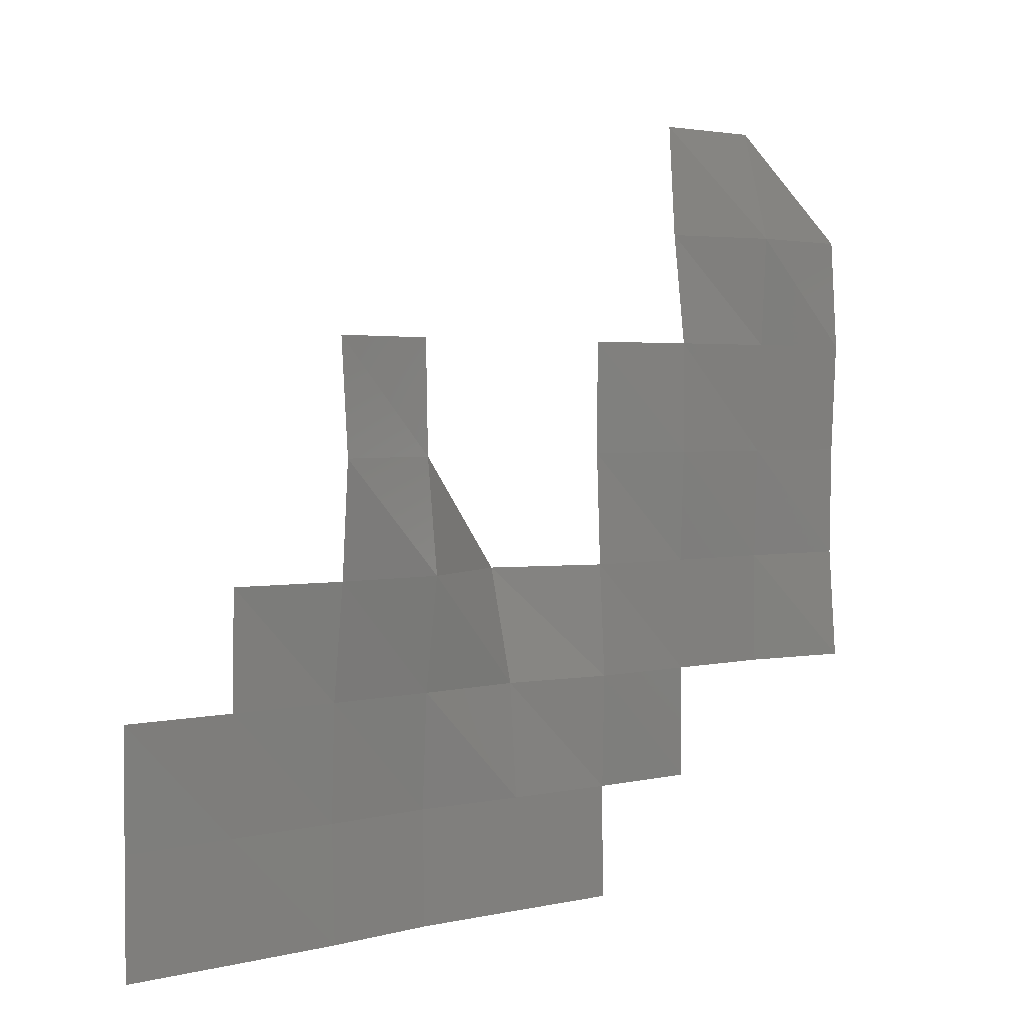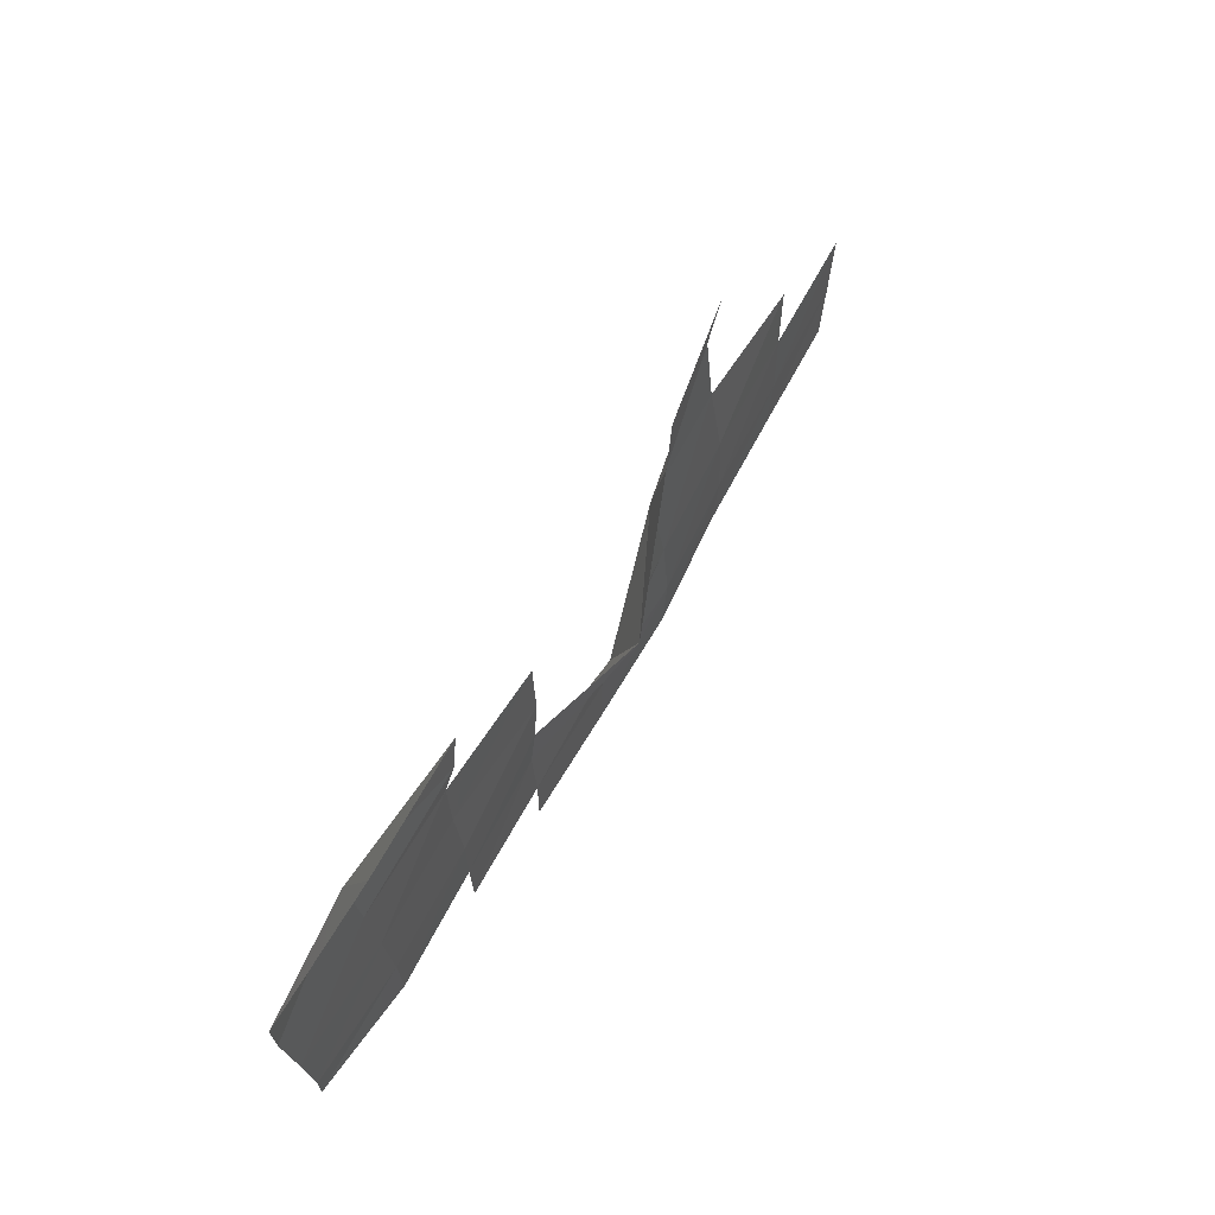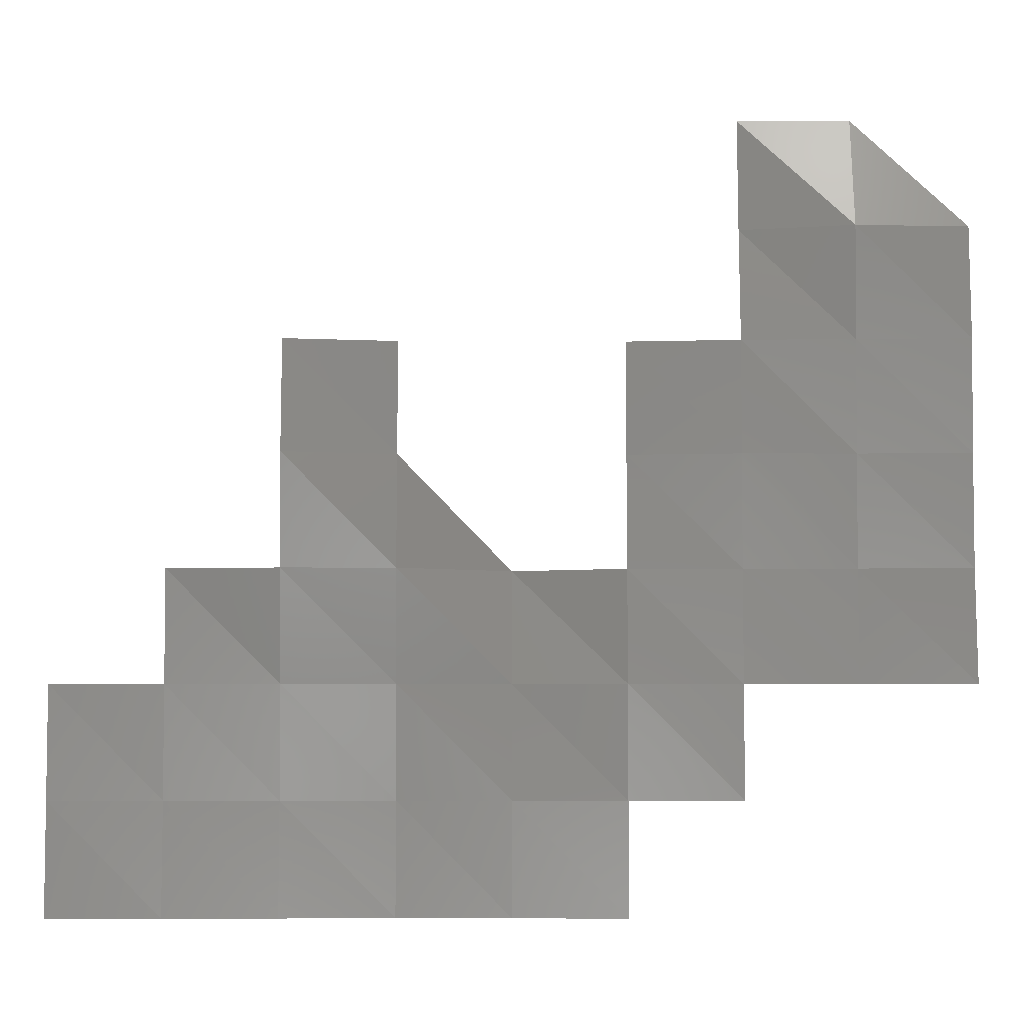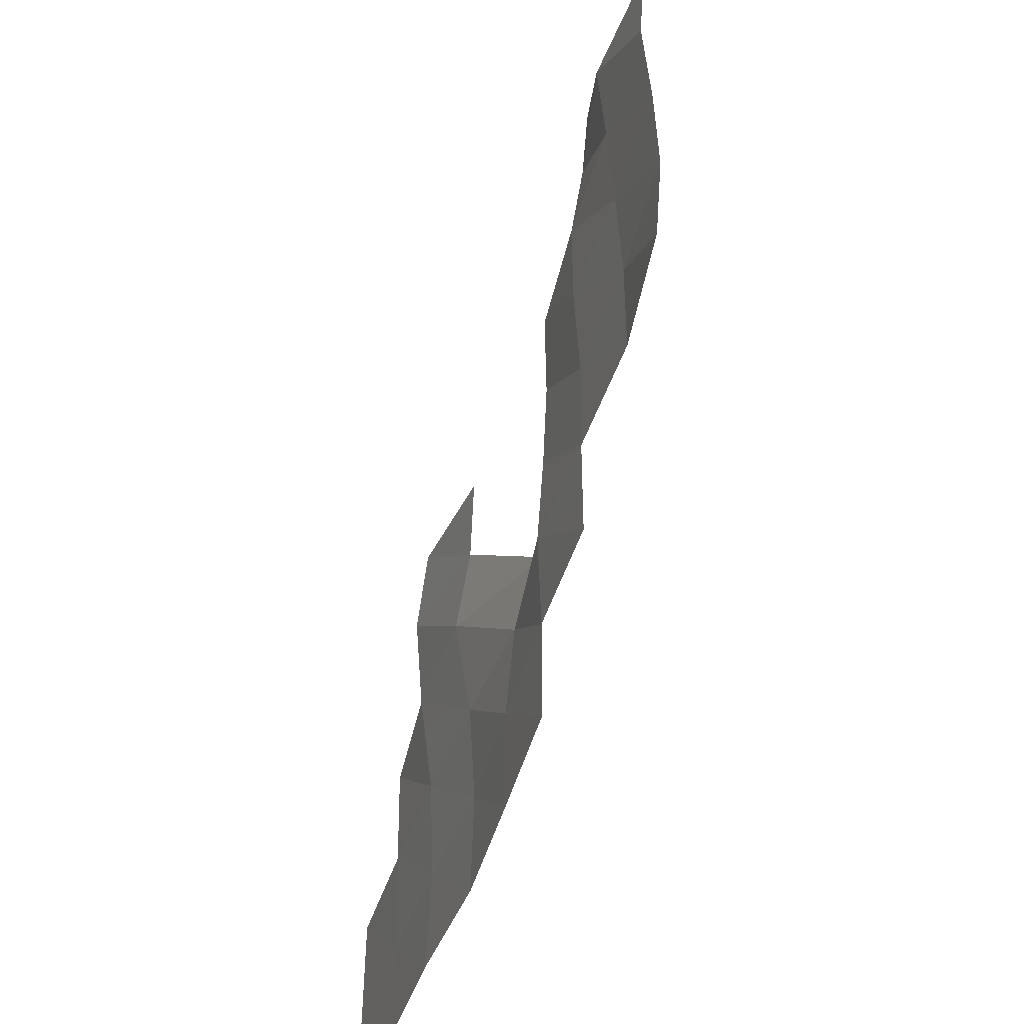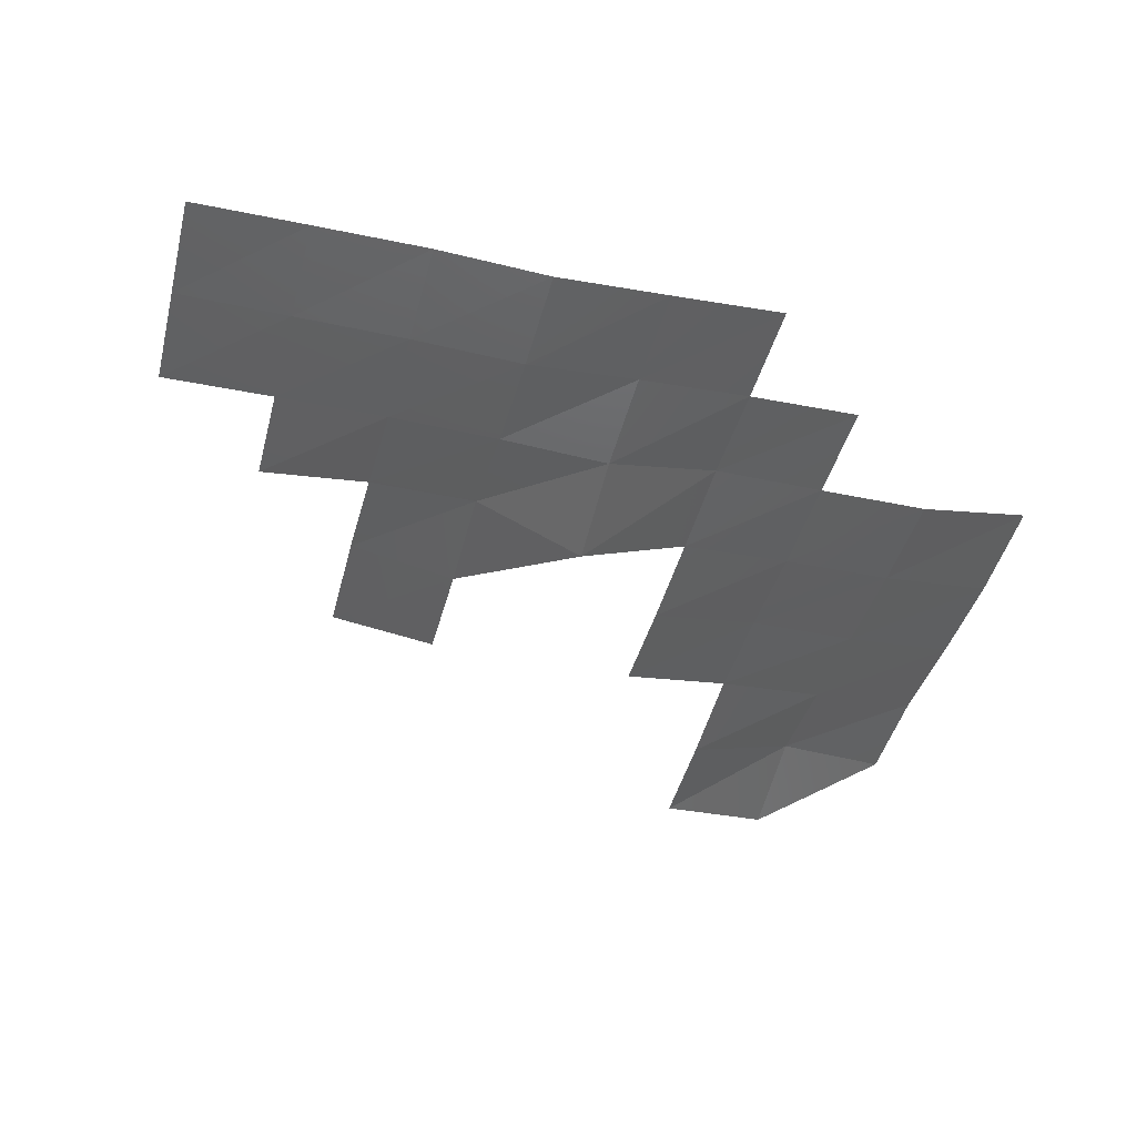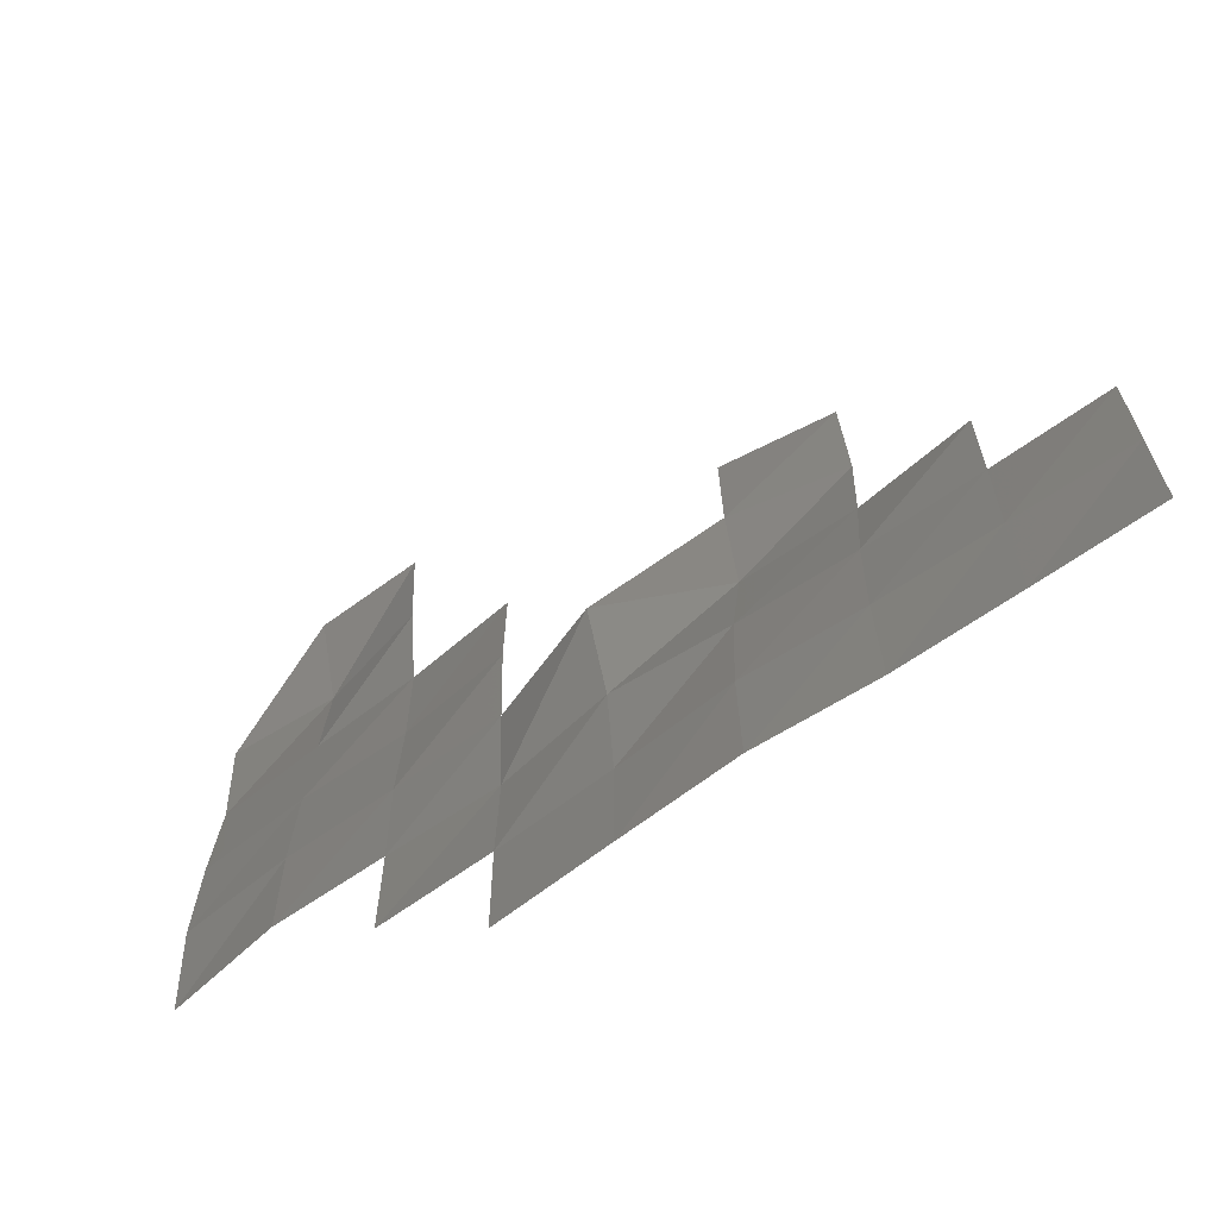
<metadata>
{"format":"stl","ext":"stl","renderer":"f3d","projection":"perspective","resolution":1024,"background":"white","views":[{"elev":2.6,"azim":-41.2,"up":"+Y"},{"elev":74.4,"azim":119.2,"up":"+Y"},{"elev":-5.4,"azim":-0.2,"up":"+Y"},{"elev":-50.0,"azim":71.6,"up":"+Y"},{"elev":-40.5,"azim":-14.1,"up":"+Z"},{"elev":-66.4,"azim":-144.7,"up":"+Y"}]}
</metadata>
<code>
# stl→obj: 47 verts, 60 faces
v 5.235e+05 6.068e+06 3055
v 5.245e+05 6.068e+06 3054
v 5.235e+05 6.068e+06 3057
v 5.245e+05 6.068e+06 3035
v 5.255e+05 6.068e+06 3047
v 5.255e+05 6.068e+06 3016
v 5.265e+05 6.068e+06 2985
v 5.265e+05 6.068e+06 2964
v 5.275e+05 6.068e+06 3026
v 5.275e+05 6.068e+06 3027
v 5.285e+05 6.068e+06 3075
v 5.285e+05 6.068e+06 3067
v 5.235e+05 6.07e+06 3056
v 5.245e+05 6.07e+06 3059
v 5.255e+05 6.07e+06 3053
v 5.265e+05 6.07e+06 3017
v 5.275e+05 6.07e+06 2950
v 5.285e+05 6.07e+06 3092
v 5.295e+05 6.068e+06 3080
v 5.295e+05 6.07e+06 3075
v 5.245e+05 6.07e+06 3076
v 5.255e+05 6.07e+06 3172
v 5.265e+05 6.07e+06 3159
v 5.275e+05 6.07e+06 2698
v 5.285e+05 6.07e+06 3032
v 5.295e+05 6.07e+06 3058
v 5.305e+05 6.07e+06 3066
v 5.305e+05 6.07e+06 3056
v 5.315e+05 6.07e+06 3206
v 5.315e+05 6.07e+06 3128
v 5.255e+05 6.072e+06 3248
v 5.265e+05 6.072e+06 3042
v 5.285e+05 6.072e+06 2991
v 5.295e+05 6.072e+06 3098
v 5.305e+05 6.072e+06 3090
v 5.315e+05 6.072e+06 3144
v 5.255e+05 6.072e+06 3166
v 5.265e+05 6.072e+06 3018
v 5.285e+05 6.072e+06 2998
v 5.295e+05 6.072e+06 3092
v 5.305e+05 6.072e+06 3136
v 5.315e+05 6.072e+06 3196
v 5.295e+05 6.074e+06 2967
v 5.305e+05 6.074e+06 3191
v 5.315e+05 6.074e+06 3128
v 5.295e+05 6.074e+06 2896
v 5.305e+05 6.074e+06 2912
f 1 2 3
f 1 4 2
f 4 5 2
f 4 6 5
f 6 7 5
f 6 8 7
f 8 9 7
f 8 10 9
f 10 11 9
f 10 12 11
f 13 4 1
f 13 14 4
f 14 6 4
f 14 15 6
f 15 8 6
f 15 16 8
f 16 10 8
f 16 17 10
f 17 12 10
f 17 18 12
f 18 19 12
f 18 20 19
f 21 15 14
f 21 22 15
f 22 16 15
f 22 23 16
f 23 17 16
f 23 24 17
f 24 18 17
f 24 25 18
f 25 20 18
f 25 26 20
f 26 27 20
f 26 28 27
f 28 29 27
f 28 30 29
f 31 23 22
f 31 32 23
f 32 24 23
f 33 26 25
f 33 34 26
f 34 28 26
f 34 35 28
f 35 30 28
f 35 36 30
f 37 32 31
f 37 38 32
f 39 34 33
f 39 40 34
f 40 35 34
f 40 41 35
f 41 36 35
f 41 42 36
f 43 41 40
f 43 44 41
f 44 42 41
f 44 45 42
f 46 44 43
f 46 47 44
f 47 45 44

</code>
